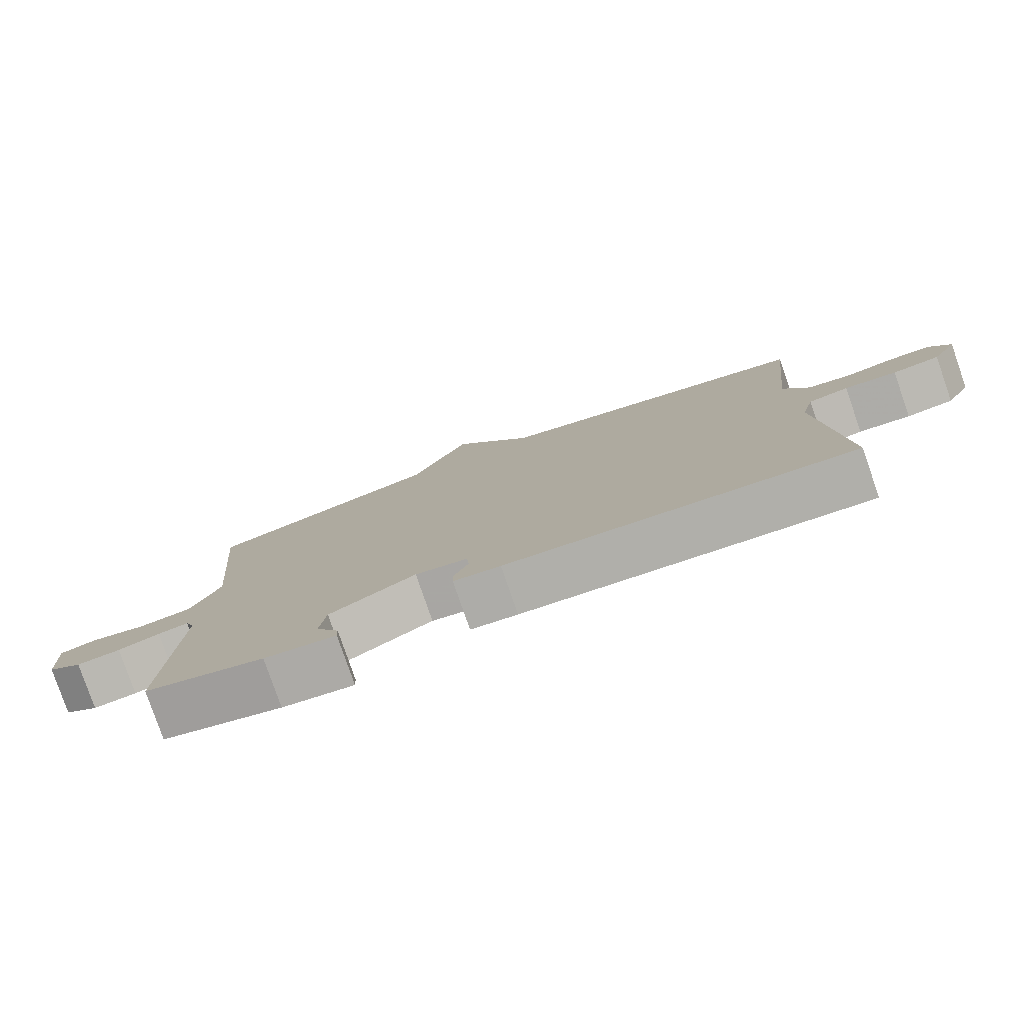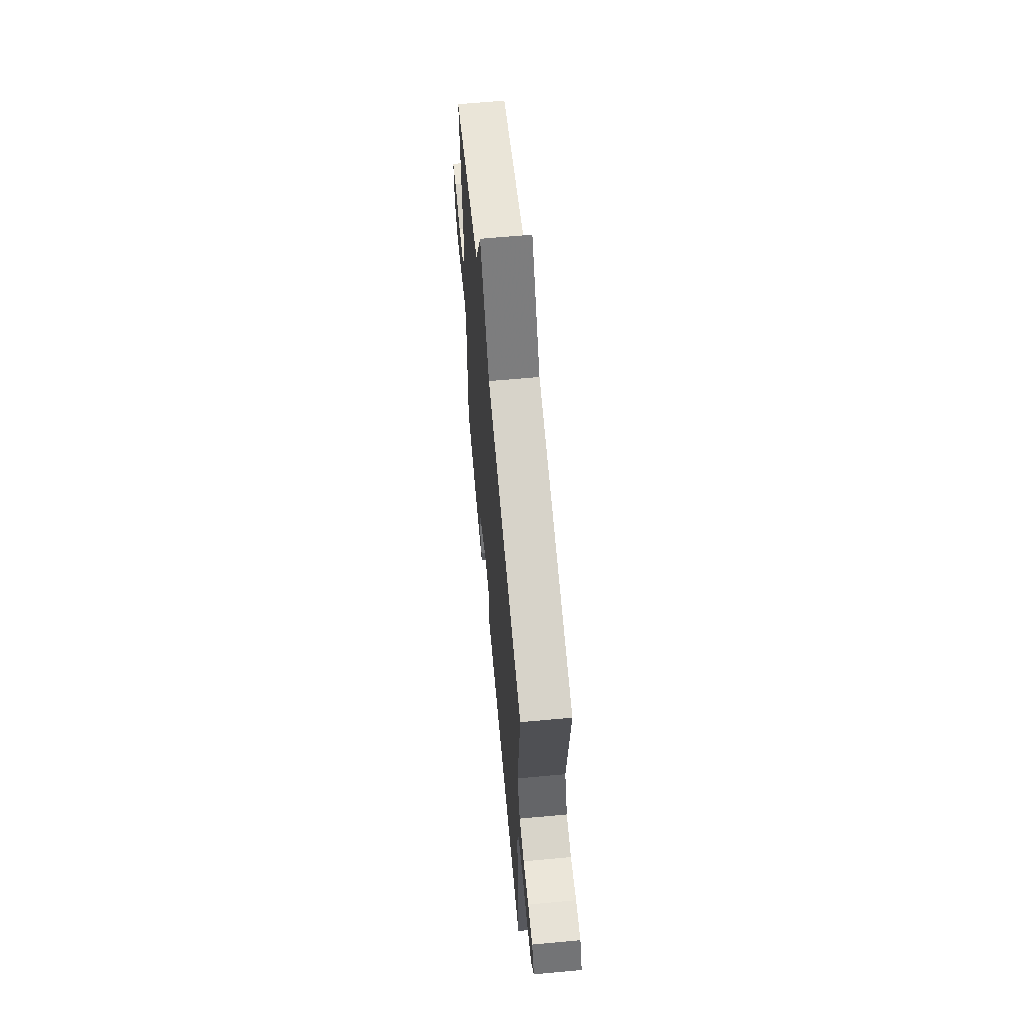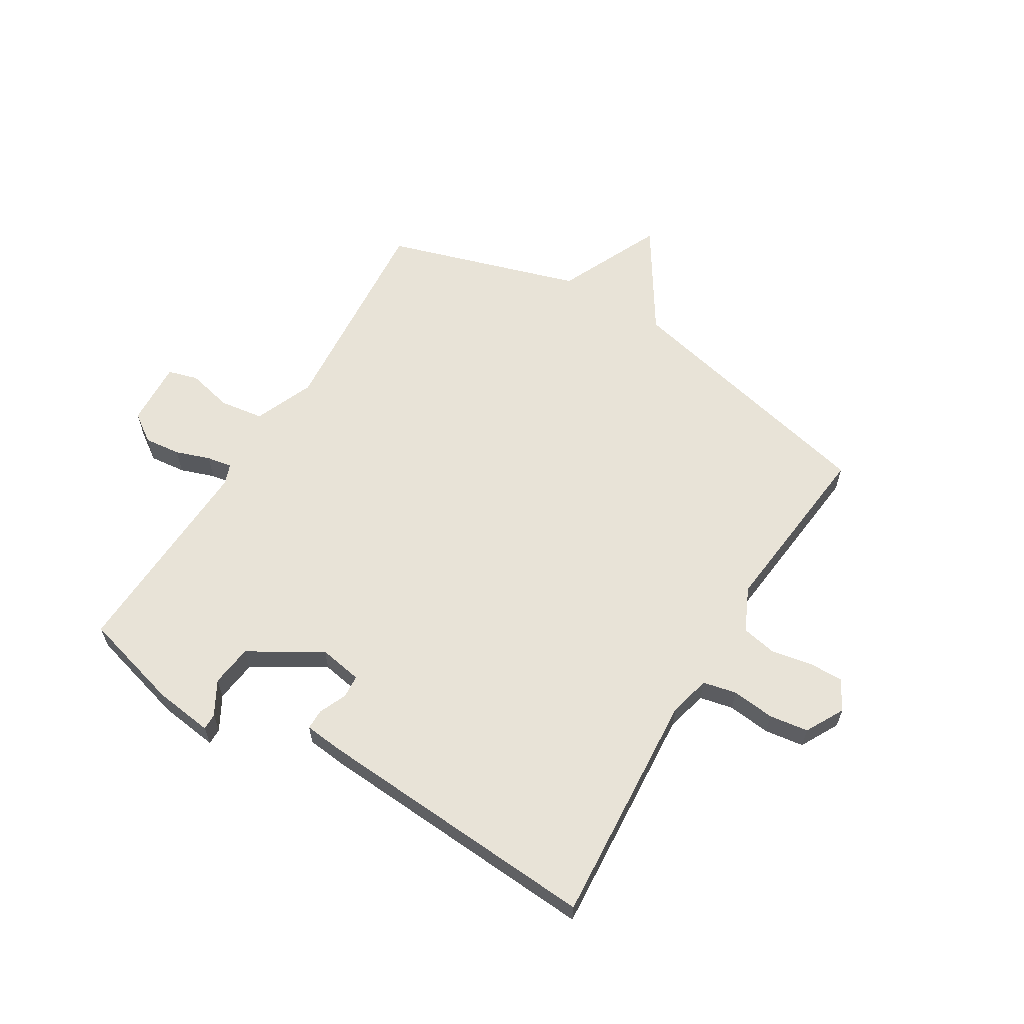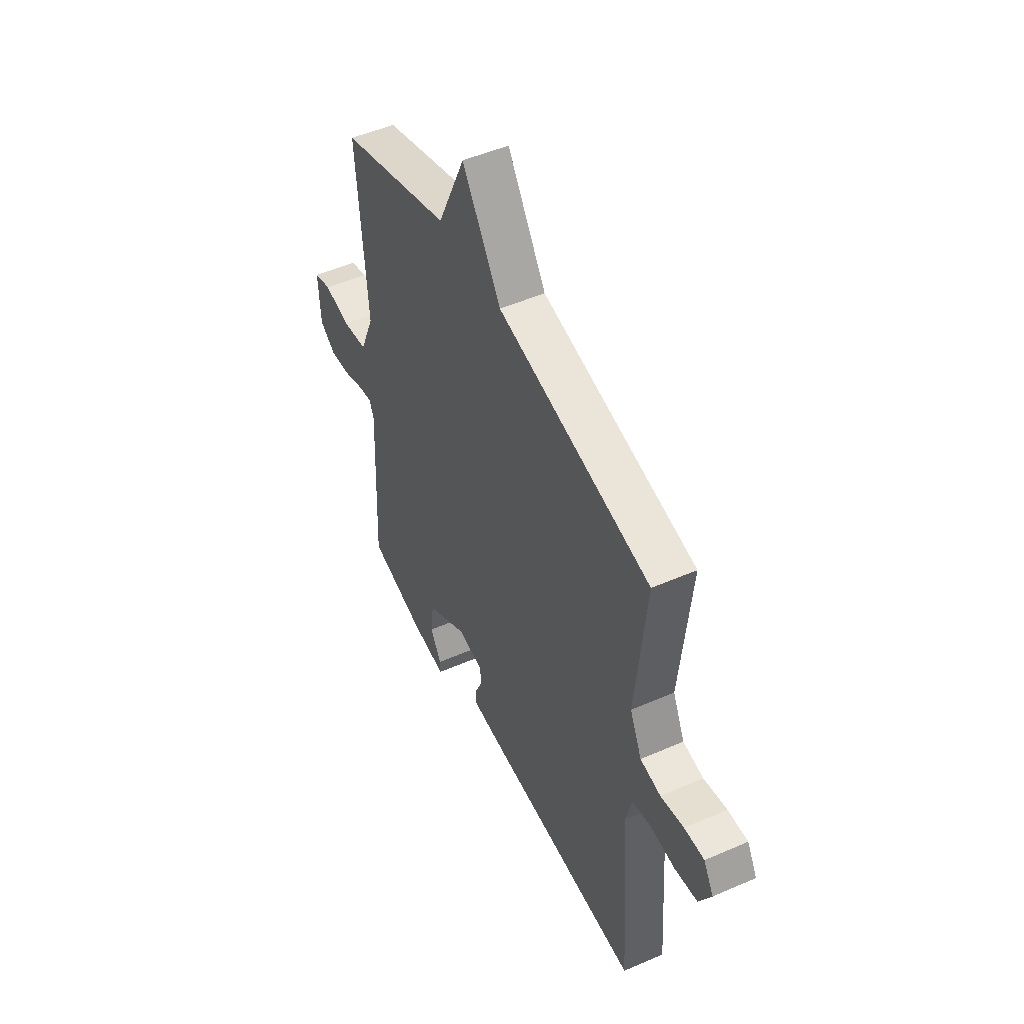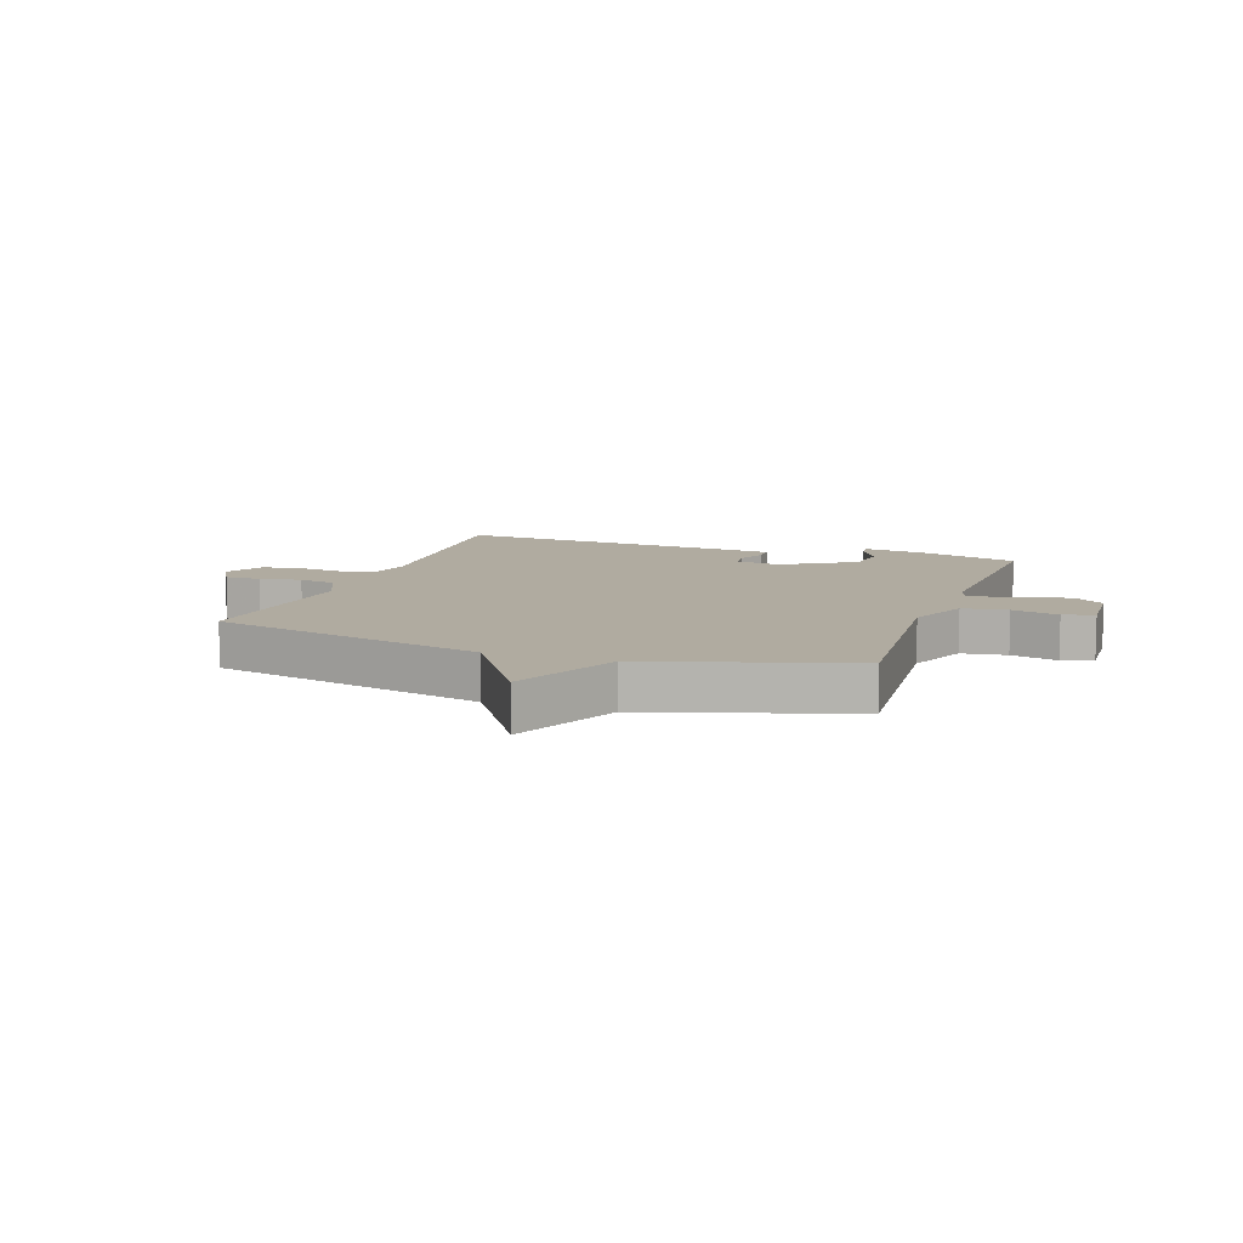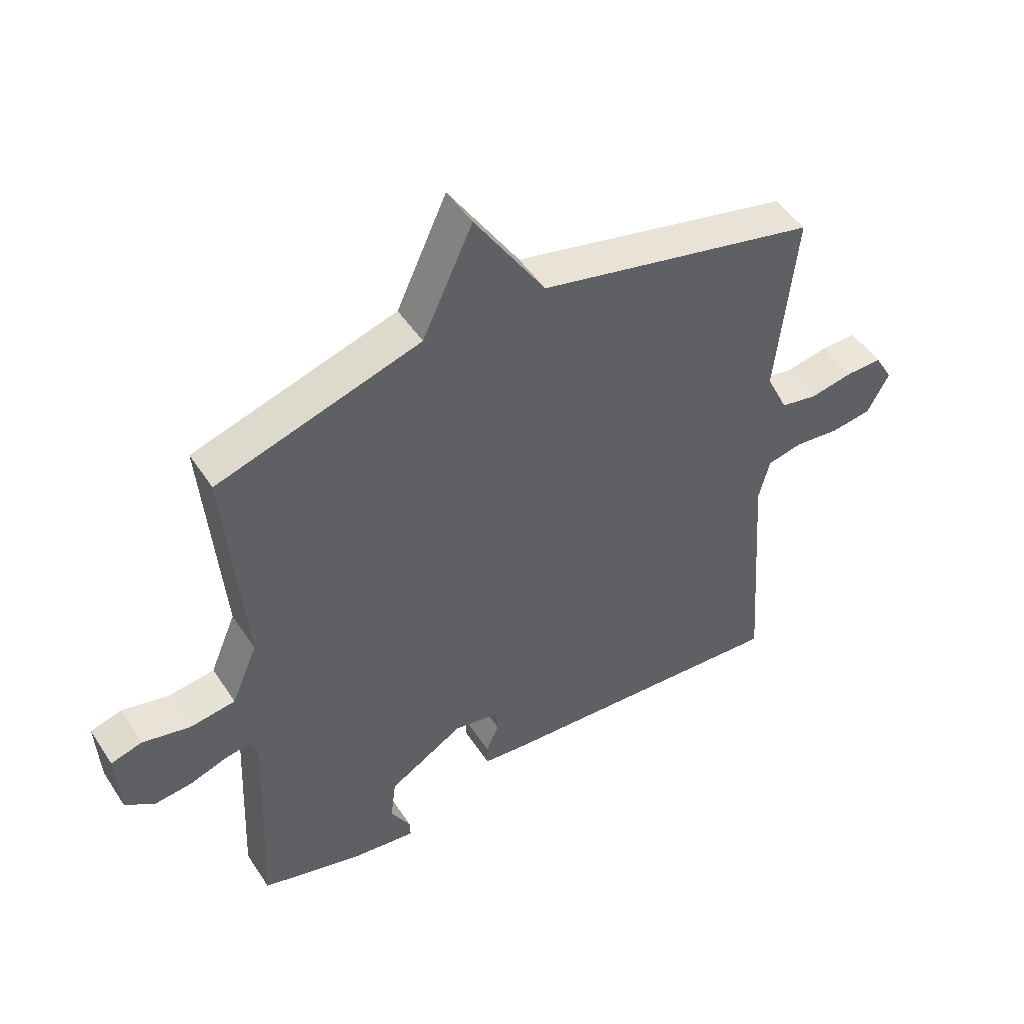
<metadata>
{"format":"obj","ext":"obj","renderer":"f3d","projection":"perspective","resolution":1024,"background":"white","views":[{"elev":-79.8,"azim":-160.9,"up":"+Z"},{"elev":64.3,"azim":-95.3,"up":"+Z"},{"elev":61.7,"azim":-148.6,"up":"+Y"},{"elev":49.5,"azim":-115.7,"up":"+Z"},{"elev":9.8,"azim":19.3,"up":"+Y"},{"elev":48.7,"azim":148.2,"up":"+Z"}]}
</metadata>
<code>
v 0.5 0.07 0.5
v 0.469 0.07 0.125
v 0.512 0.07 0.022
v 0.588 0.07 0.011
v 0.667 0.07 0.029
v 0.719 0.07 0.014
v 0.713 0.07 -0.099
v 0.664 0.07 -0.133
v 0.601 0.07 -0.126
v 0.541 0.07 -0.105
v 0.497 0.07 -0.097
v 0.484 0.07 -0.132
v 0.5 0.07 -0.5
v 0.328 0.07 -0.547
v 0.225 0.07 -0.56
v 0.226 0.07 -0.531
v 0.259 0.07 -0.473
v 0.25 0.07 -0.4
v 0.126 0.07 -0.325
v 0.05 0.07 -0.338
v 0.047 0.07 -0.378
v 0.068 0.07 -0.426
v 0.068 0.07 -0.462
v 0 0.07 -0.469
v -0.5 0.07 -0.5
v -0.471 0.07 -0.093
v -0.489 0.07 -0.021
v -0.547 0.07 -0.008
v -0.622 0.07 -0.016
v -0.69 0.07 -0.006
v -0.726 0.07 0.061
v -0.696 0.07 0.113
v -0.636 0.07 0.112
v -0.566 0.07 0.098
v -0.504 0.07 0.11
v -0.468 0.07 0.186
v -0.5 0.07 0.5
v -0.037 0.07 0.605
v 0.08 0.07 0.786
v 0.163 0.07 0.605
v 0.5 0 0.5
v 0.469 0 0.125
v 0.512 0 0.022
v 0.588 0 0.011
v 0.667 0 0.029
v 0.719 0 0.014
v 0.713 0 -0.099
v 0.664 0 -0.133
v 0.601 0 -0.126
v 0.541 0 -0.105
v 0.497 0 -0.097
v 0.484 0 -0.132
v 0.5 0 -0.5
v 0.328 0 -0.547
v 0.225 0 -0.56
v 0.226 0 -0.531
v 0.259 0 -0.473
v 0.25 0 -0.4
v 0.126 0 -0.325
v 0.05 0 -0.338
v 0.047 0 -0.378
v 0.068 0 -0.426
v 0.068 0 -0.462
v 0 0 -0.469
v -0.5 0 -0.5
v -0.471 0 -0.093
v -0.489 0 -0.021
v -0.547 0 -0.008
v -0.622 0 -0.016
v -0.69 0 -0.006
v -0.726 0 0.061
v -0.696 0 0.113
v -0.636 0 0.112
v -0.566 0 0.098
v -0.504 0 0.11
v -0.468 0 0.186
v -0.5 0 0.5
v -0.037 0 0.605
v 0.08 0 0.786
v 0.163 0 0.605
f 38 39 40
f 40 1 2
f 38 40 2
f 37 38 2
f 36 37 2
f 35 36 2 3
f 34 35 3 4
f 32 33 34
f 31 32 34
f 30 31 34
f 29 30 34
f 28 29 34
f 27 28 34 4
f 26 27 4
f 24 25 26
f 23 24 26
f 22 23 26
f 21 22 26
f 20 21 26
f 19 20 26 4
f 15 16 17
f 14 15 17
f 13 14 17
f 12 13 17
f 11 12 17 18
f 8 9 10
f 7 8 10
f 6 7 10
f 5 6 10
f 4 5 10
f 4 10 11
f 19 4 11
f 11 18 19
f 80 79 78
f 42 41 80
f 42 80 78
f 42 78 77
f 42 77 76
f 43 42 76 75
f 44 43 75 74
f 74 73 72
f 74 72 71
f 74 71 70
f 74 70 69
f 74 69 68
f 44 74 68 67
f 44 67 66
f 66 65 64
f 66 64 63
f 66 63 62
f 66 62 61
f 66 61 60
f 44 66 60 59
f 57 56 55
f 57 55 54
f 57 54 53
f 57 53 52
f 58 57 52 51
f 50 49 48
f 50 48 47
f 50 47 46
f 50 46 45
f 50 45 44
f 51 50 44
f 51 44 59
f 59 58 51
f 1 41 42 2
f 2 42 43 3
f 3 43 44 4
f 4 44 45 5
f 5 45 46 6
f 6 46 47 7
f 7 47 48 8
f 8 48 49 9
f 9 49 50 10
f 10 50 51 11
f 11 51 52 12
f 12 52 53 13
f 13 53 54 14
f 14 54 55 15
f 15 55 56 16
f 16 56 57 17
f 17 57 58 18
f 18 58 59 19
f 19 59 60 20
f 20 60 61 21
f 21 61 62 22
f 22 62 63 23
f 23 63 64 24
f 24 64 65 25
f 25 65 66 26
f 26 66 67 27
f 27 67 68 28
f 28 68 69 29
f 29 69 70 30
f 30 70 71 31
f 31 71 72 32
f 32 72 73 33
f 33 73 74 34
f 34 74 75 35
f 35 75 76 36
f 36 76 77 37
f 37 77 78 38
f 38 78 79 39
f 39 79 80 40
f 40 80 41 1

</code>
